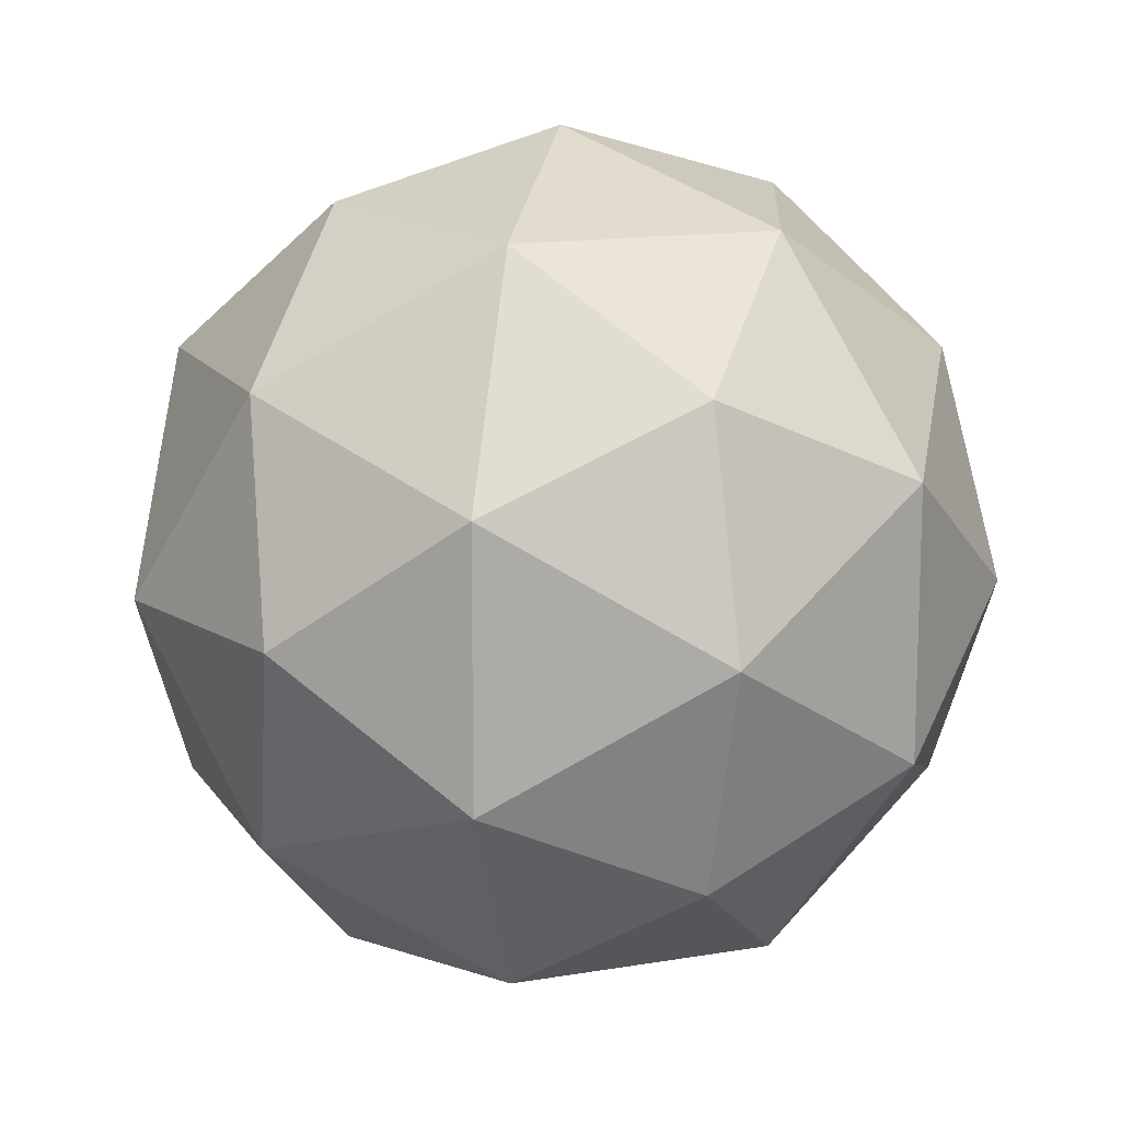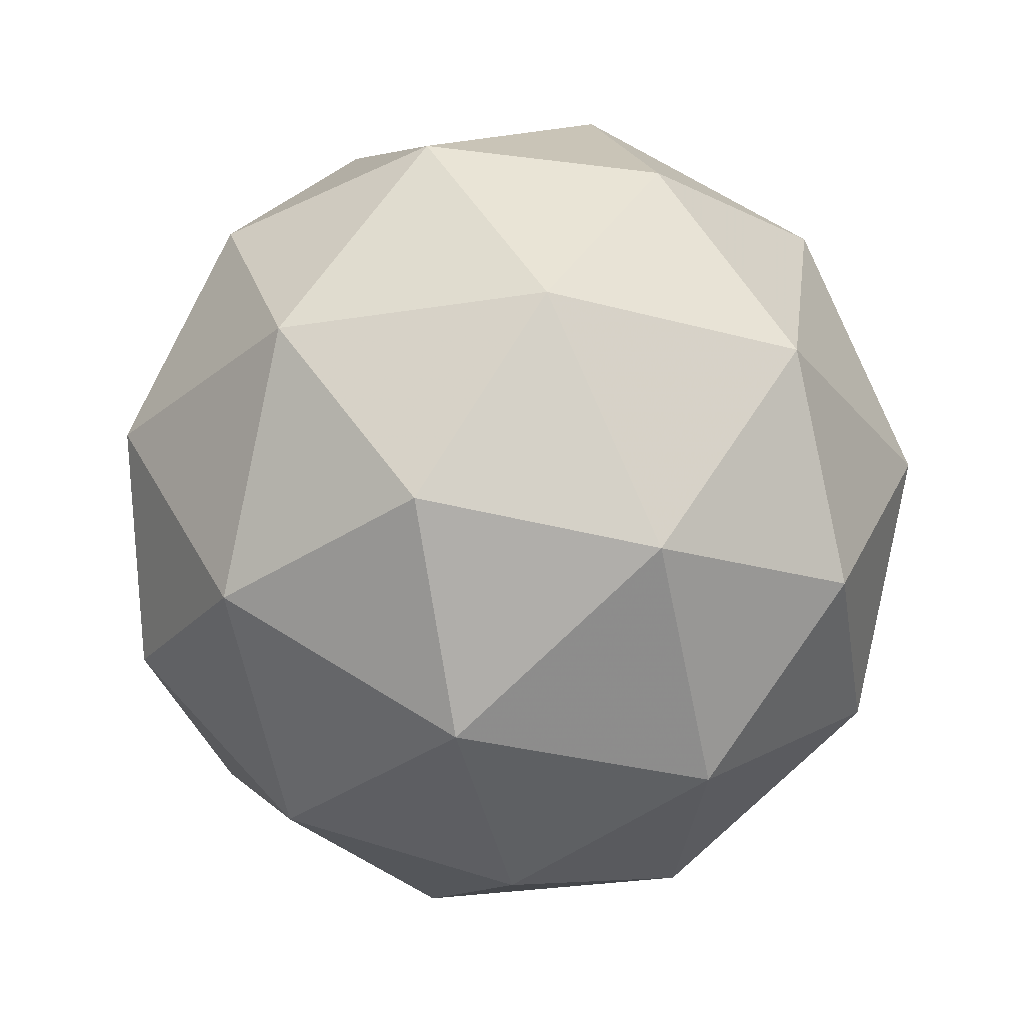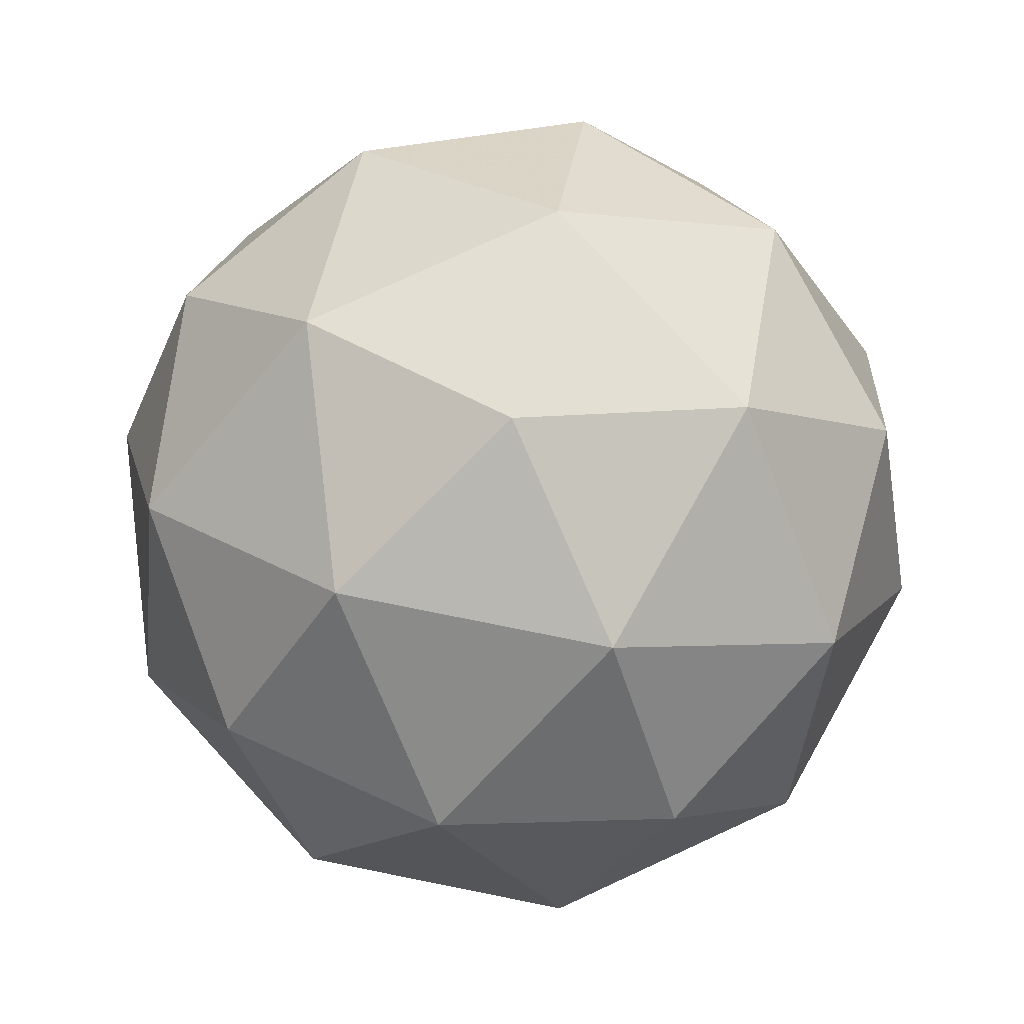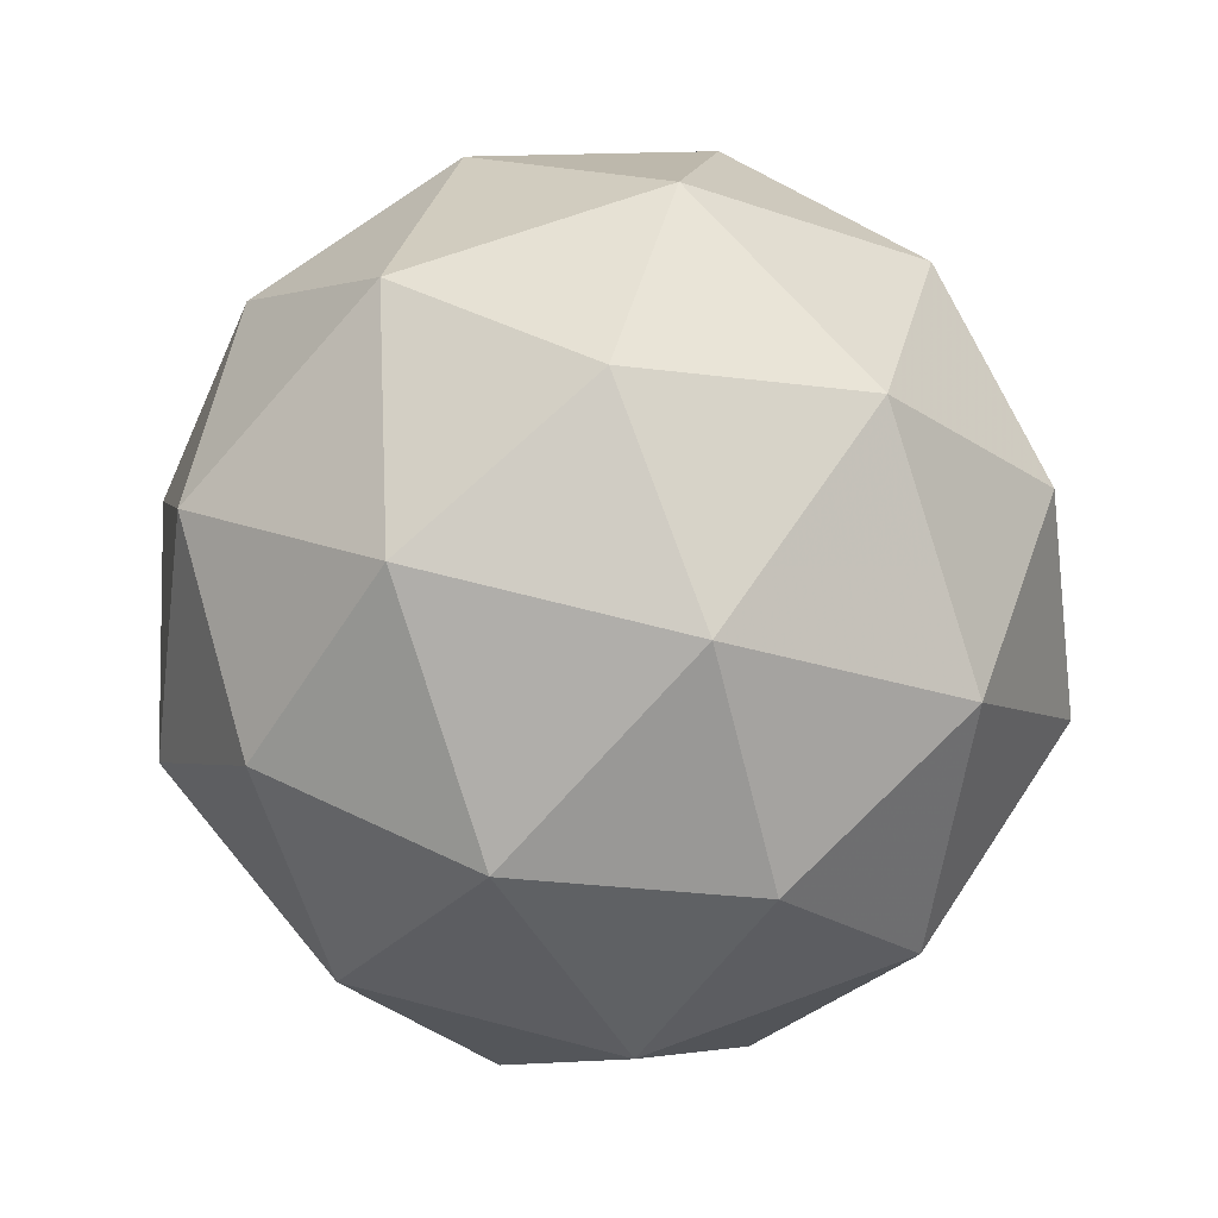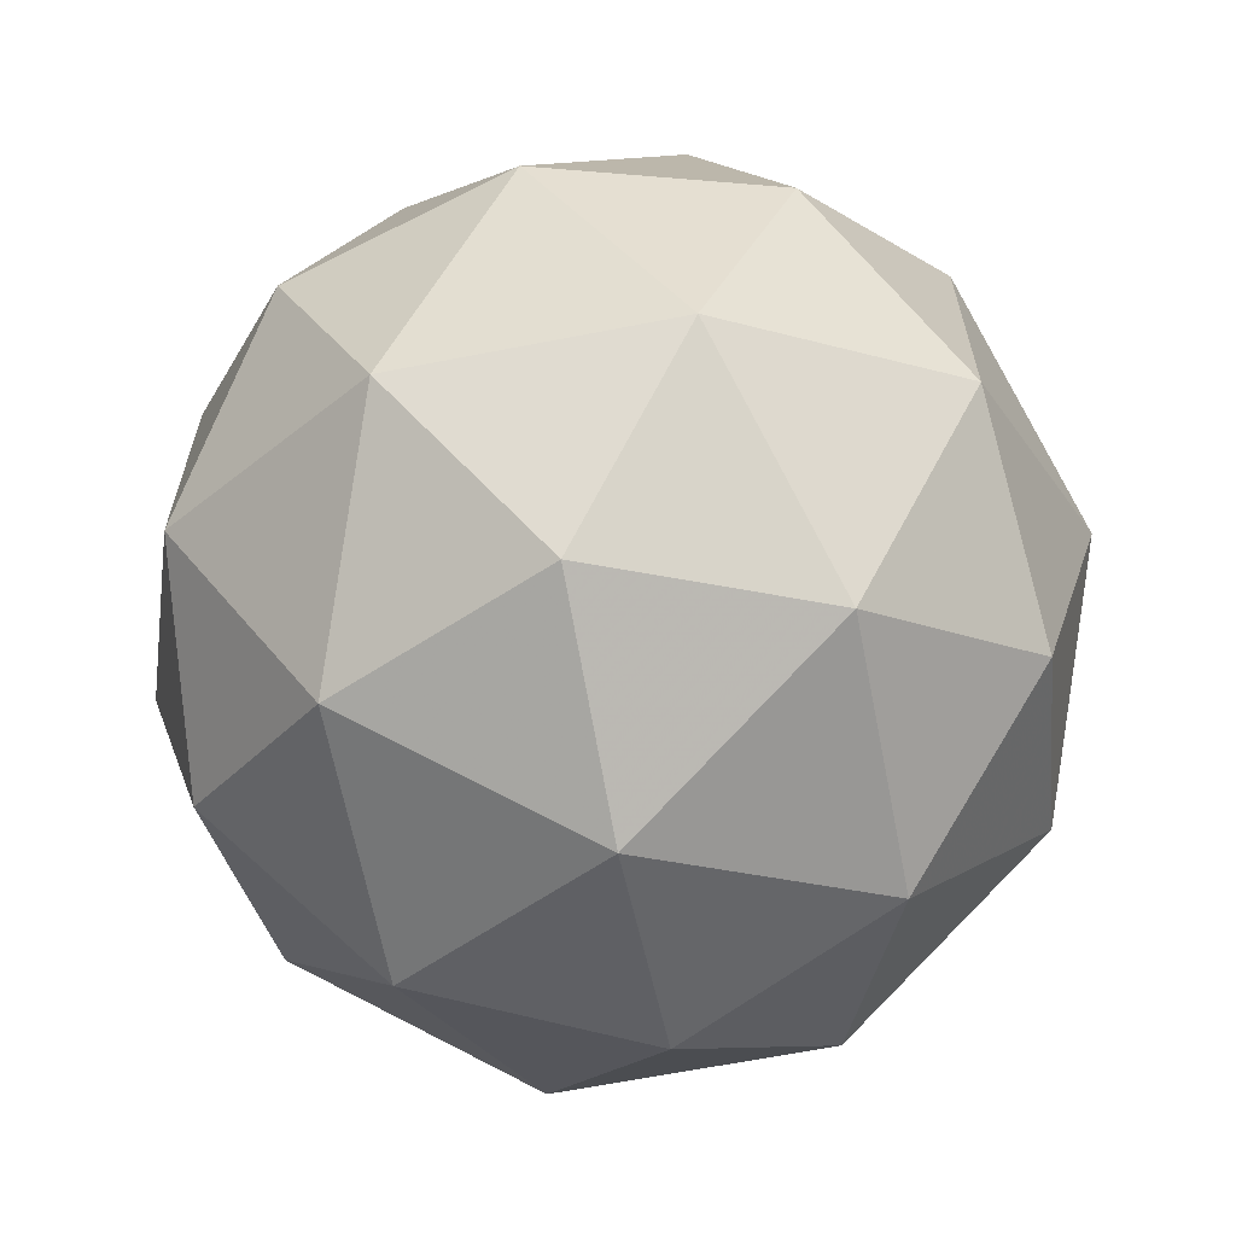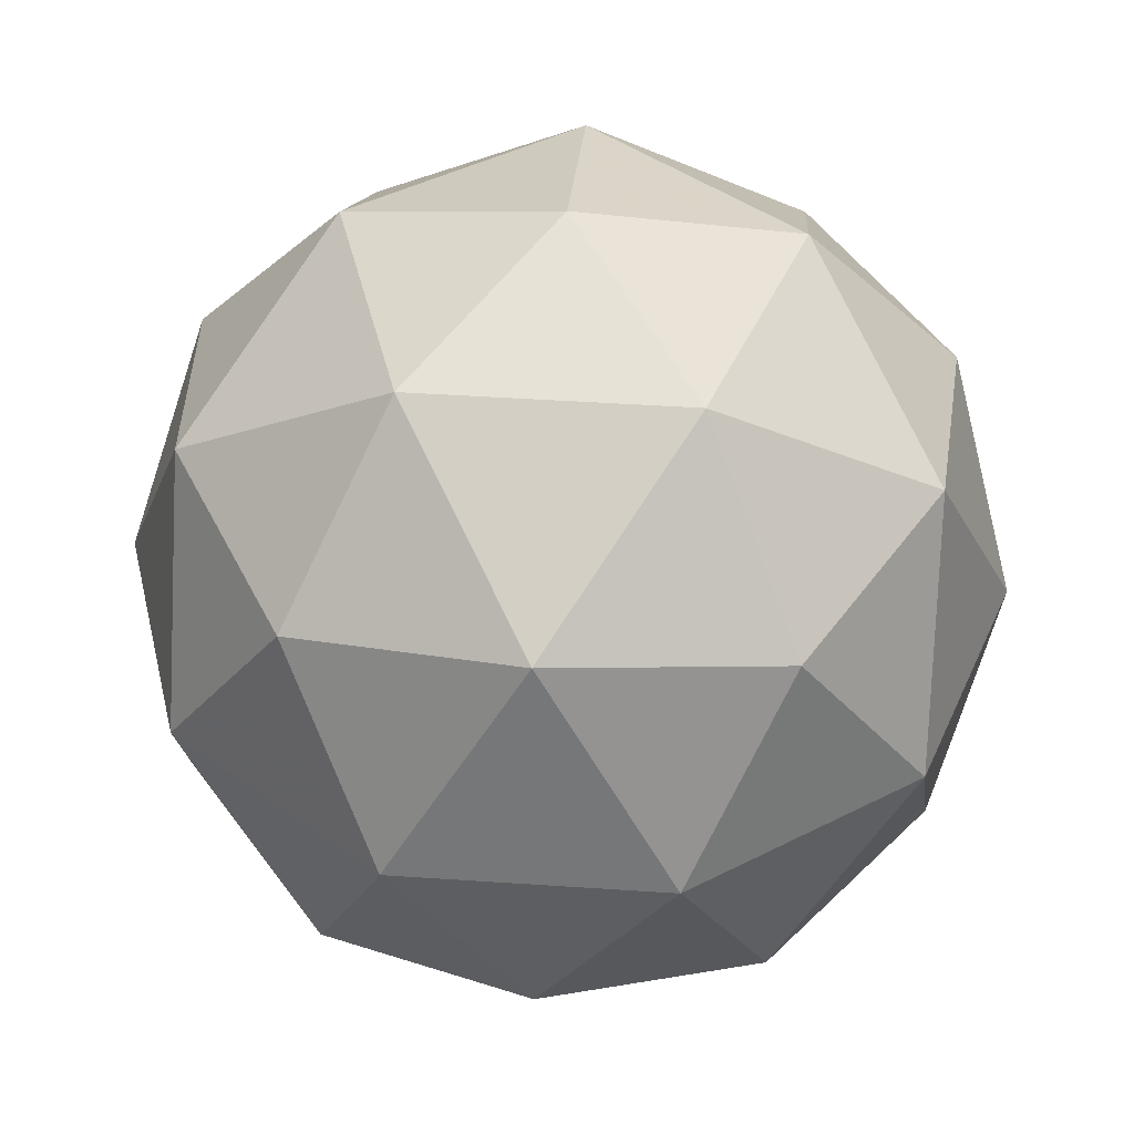
<metadata>
{"format":"obj","ext":"obj","renderer":"f3d","projection":"perspective","resolution":1024,"background":"white","views":[{"elev":13.8,"azim":-142.8,"up":"+Z"},{"elev":-29.0,"azim":139.6,"up":"+Y"},{"elev":78.3,"azim":65.3,"up":"+Y"},{"elev":63.3,"azim":69.1,"up":"+Y"},{"elev":-64.8,"azim":-20.6,"up":"+Z"},{"elev":43.2,"azim":58.6,"up":"+Y"}]}
</metadata>
<code>
g RIML-i5-g61-s772
v -342 -6551 2601
v -252.7 -6520 2666
v -376.1 -6520 2706
v -190.1 -6435 2711
v -163.4 -6452 2601
v -452.4 -6520 2601
v -376.1 -6520 2496
v -252.7 -6520 2536
v -142.3 -6341 2666
v -400.1 -6435 2780
v -286.8 -6452 2771
v -342 -6341 2811
v -529.8 -6435 2601
v -486.5 -6452 2706
v -541.7 -6341 2666
v -400.1 -6435 2422
v -486.5 -6452 2496
v -465.5 -6341 2431
v -190.1 -6435 2491
v -286.8 -6452 2431
v -218.6 -6341 2431
v -218.6 -6341 2771
v -465.5 -6341 2771
v -541.7 -6341 2536
v -342 -6341 2391
v -142.3 -6341 2536
v -284 -6247 2780
v -197.5 -6231 2706
v -307.9 -6163 2706
v -494 -6247 2711
v -397.2 -6231 2771
v -431.3 -6163 2666
v -494 -6247 2491
v -520.7 -6231 2601
v -431.3 -6163 2536
v -284 -6247 2422
v -397.2 -6231 2431
v -307.9 -6163 2496
v -154.2 -6247 2601
v -197.5 -6231 2496
v -231.6 -6163 2601
v -342 -6131 2601
f 1 2 3
f 4 2 5
f 1 3 6
f 1 6 7
f 1 7 8
f 4 5 9
f 10 11 12
f 13 14 15
f 16 17 18
f 19 20 21
f 4 9 22
f 10 12 23
f 13 15 24
f 16 18 25
f 19 21 26
f 27 28 29
f 30 31 32
f 33 34 35
f 36 37 38
f 39 40 41
f 41 38 42
f 41 40 38
f 40 36 38
f 38 35 42
f 38 37 35
f 37 33 35
f 35 32 42
f 35 34 32
f 34 30 32
f 32 29 42
f 32 31 29
f 31 27 29
f 29 41 42
f 29 28 41
f 28 39 41
f 26 40 39
f 26 21 40
f 21 36 40
f 25 37 36
f 25 18 37
f 18 33 37
f 24 34 33
f 24 15 34
f 15 30 34
f 23 31 30
f 23 12 31
f 12 27 31
f 22 28 27
f 22 9 28
f 9 39 28
f 21 25 36
f 21 20 25
f 20 16 25
f 18 24 33
f 18 17 24
f 17 13 24
f 15 23 30
f 15 14 23
f 14 10 23
f 12 22 27
f 12 11 22
f 11 4 22
f 9 26 39
f 9 5 26
f 5 19 26
f 8 20 19
f 8 7 20
f 7 16 20
f 7 17 16
f 7 6 17
f 6 13 17
f 6 14 13
f 6 3 14
f 3 10 14
f 5 8 19
f 5 2 8
f 2 1 8
f 3 11 10
f 3 2 11
f 2 4 11
f 2 4 11

</code>
